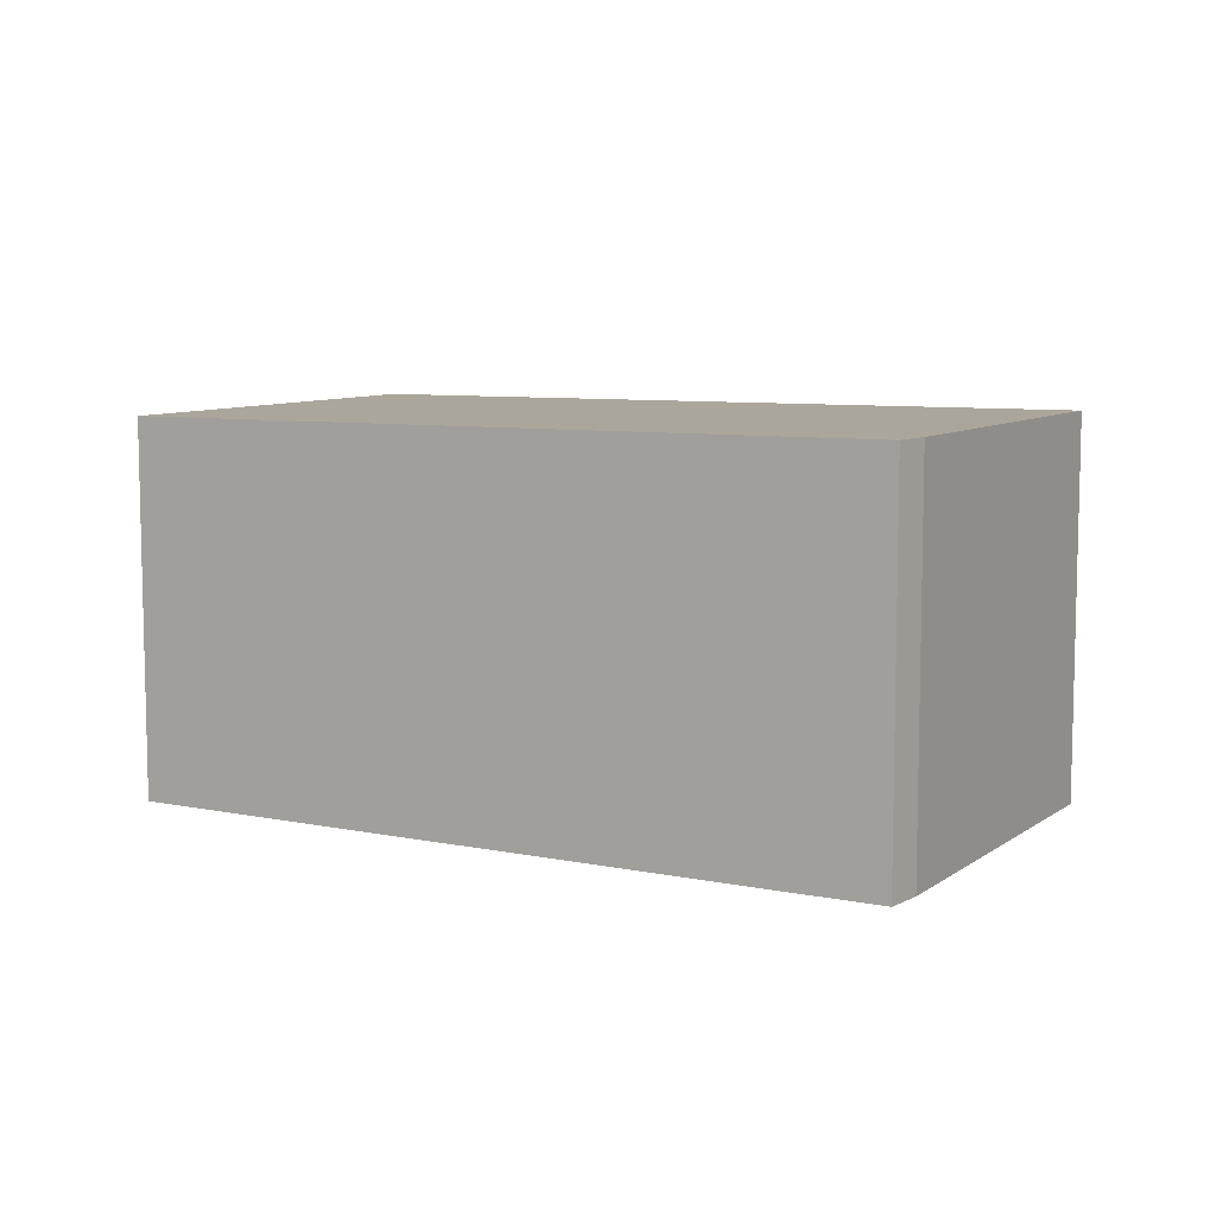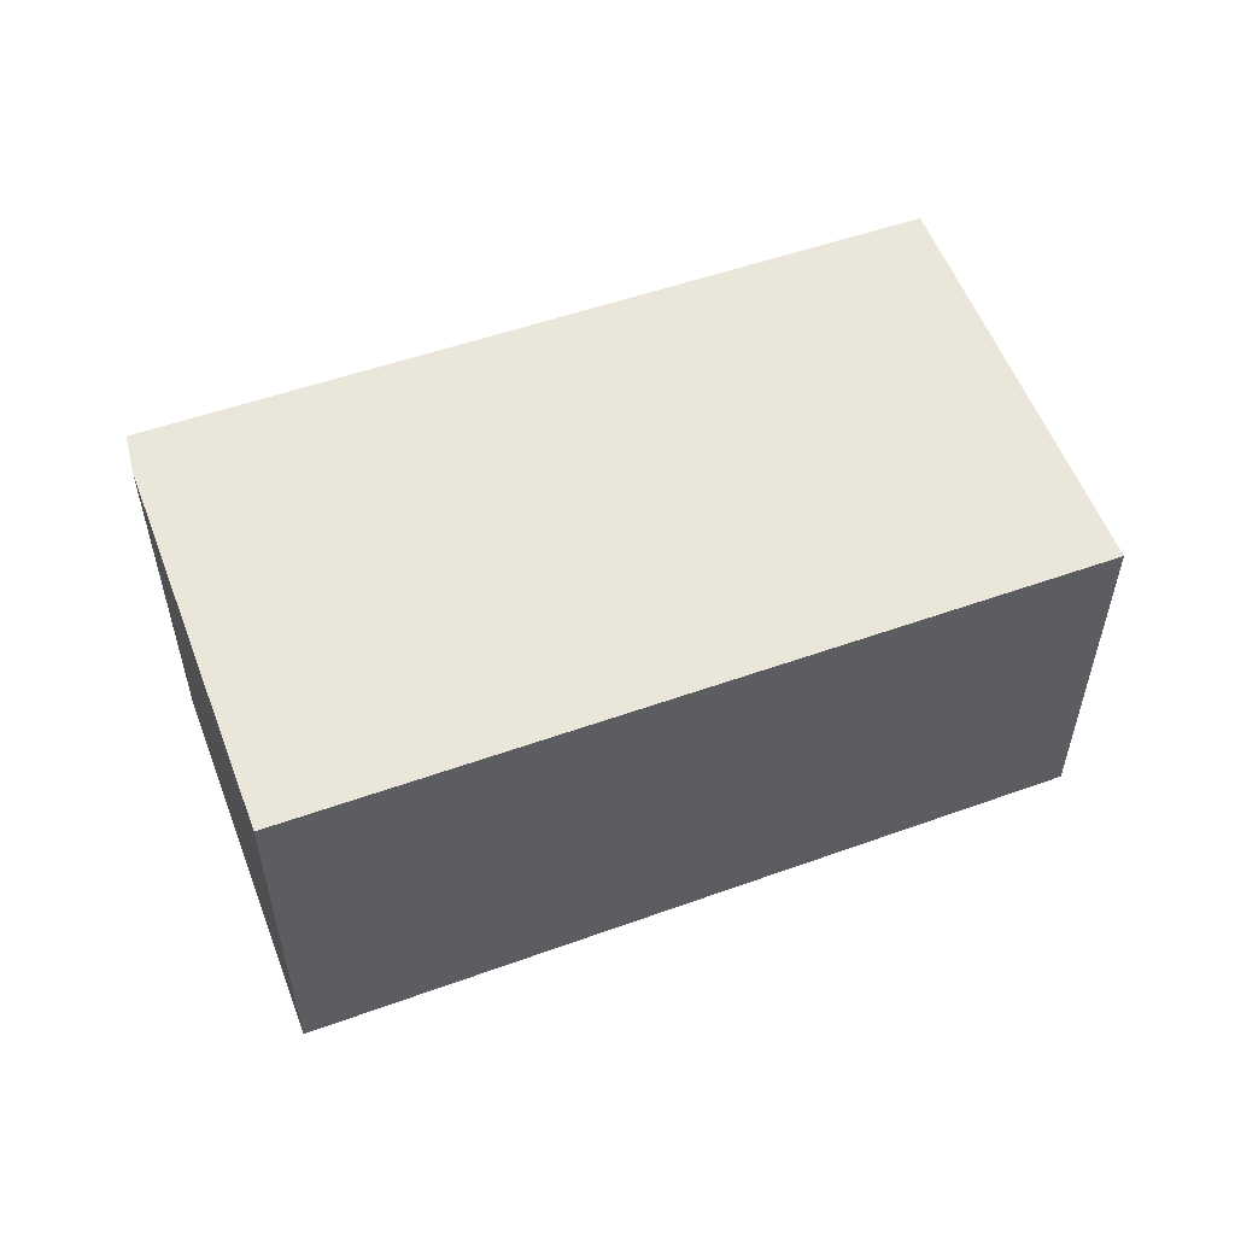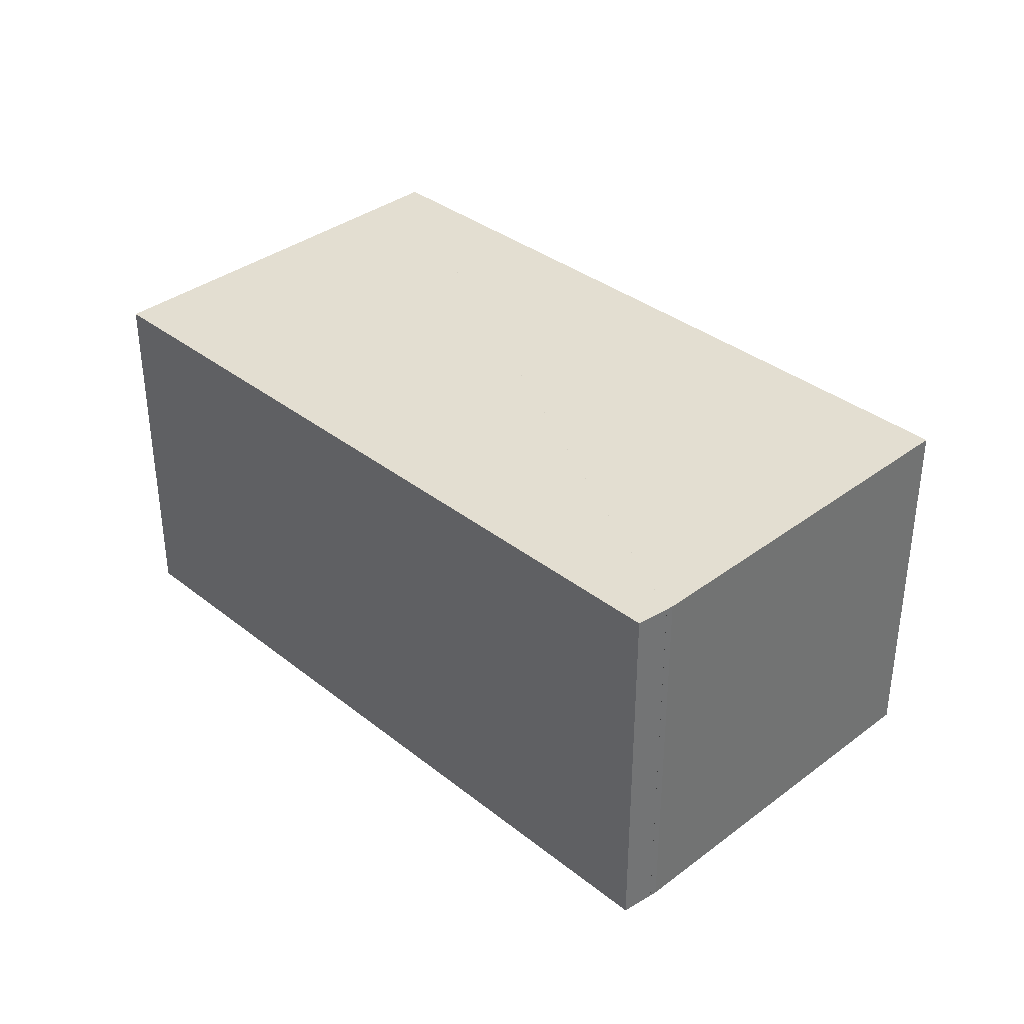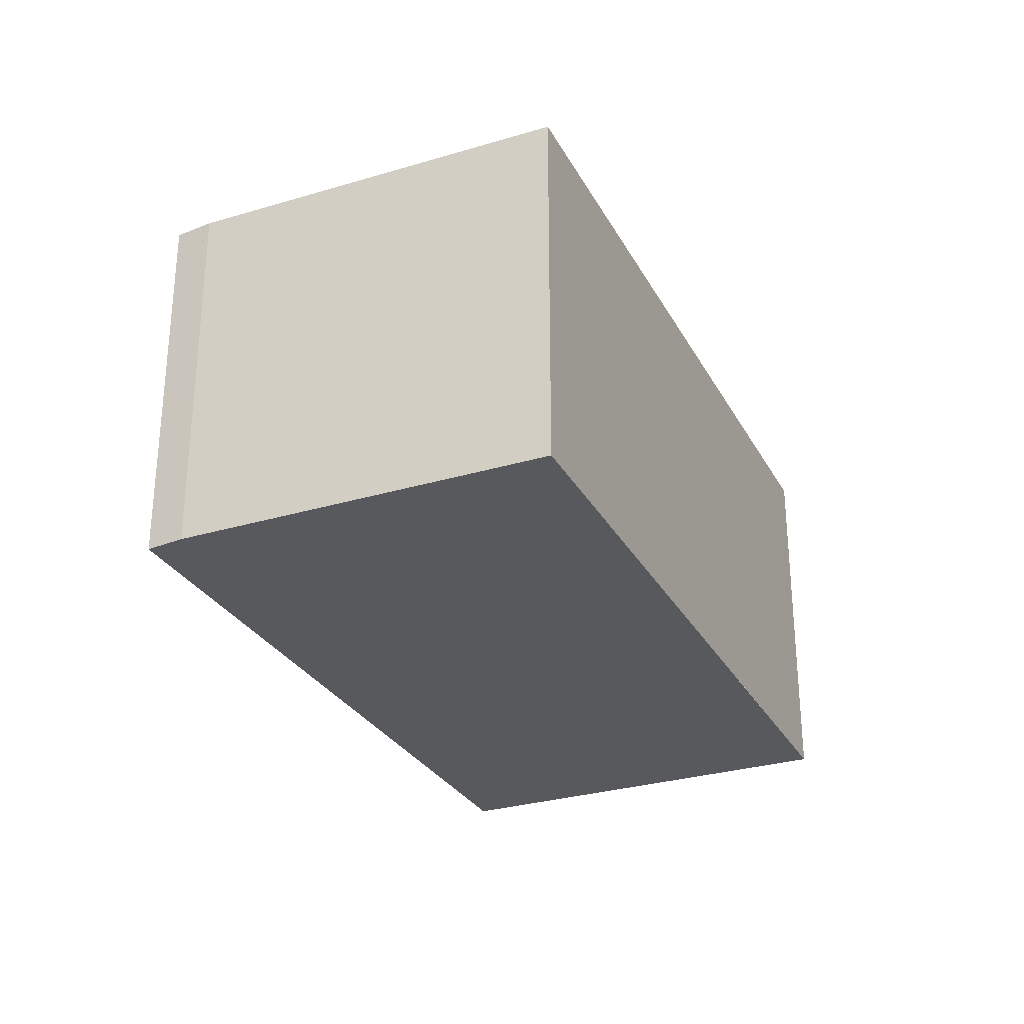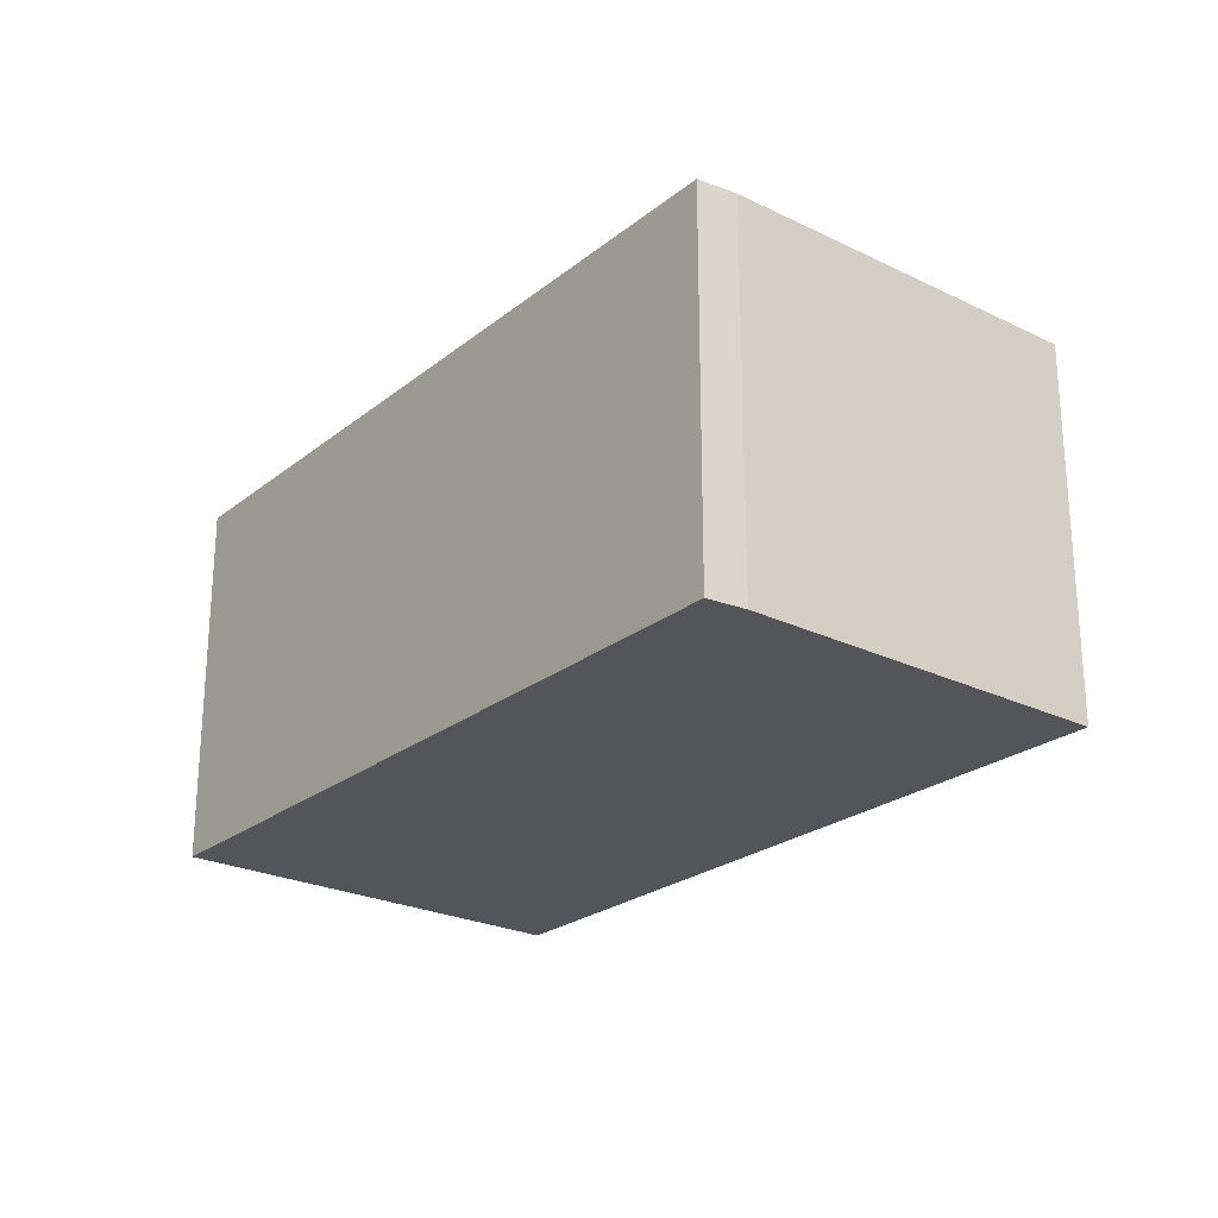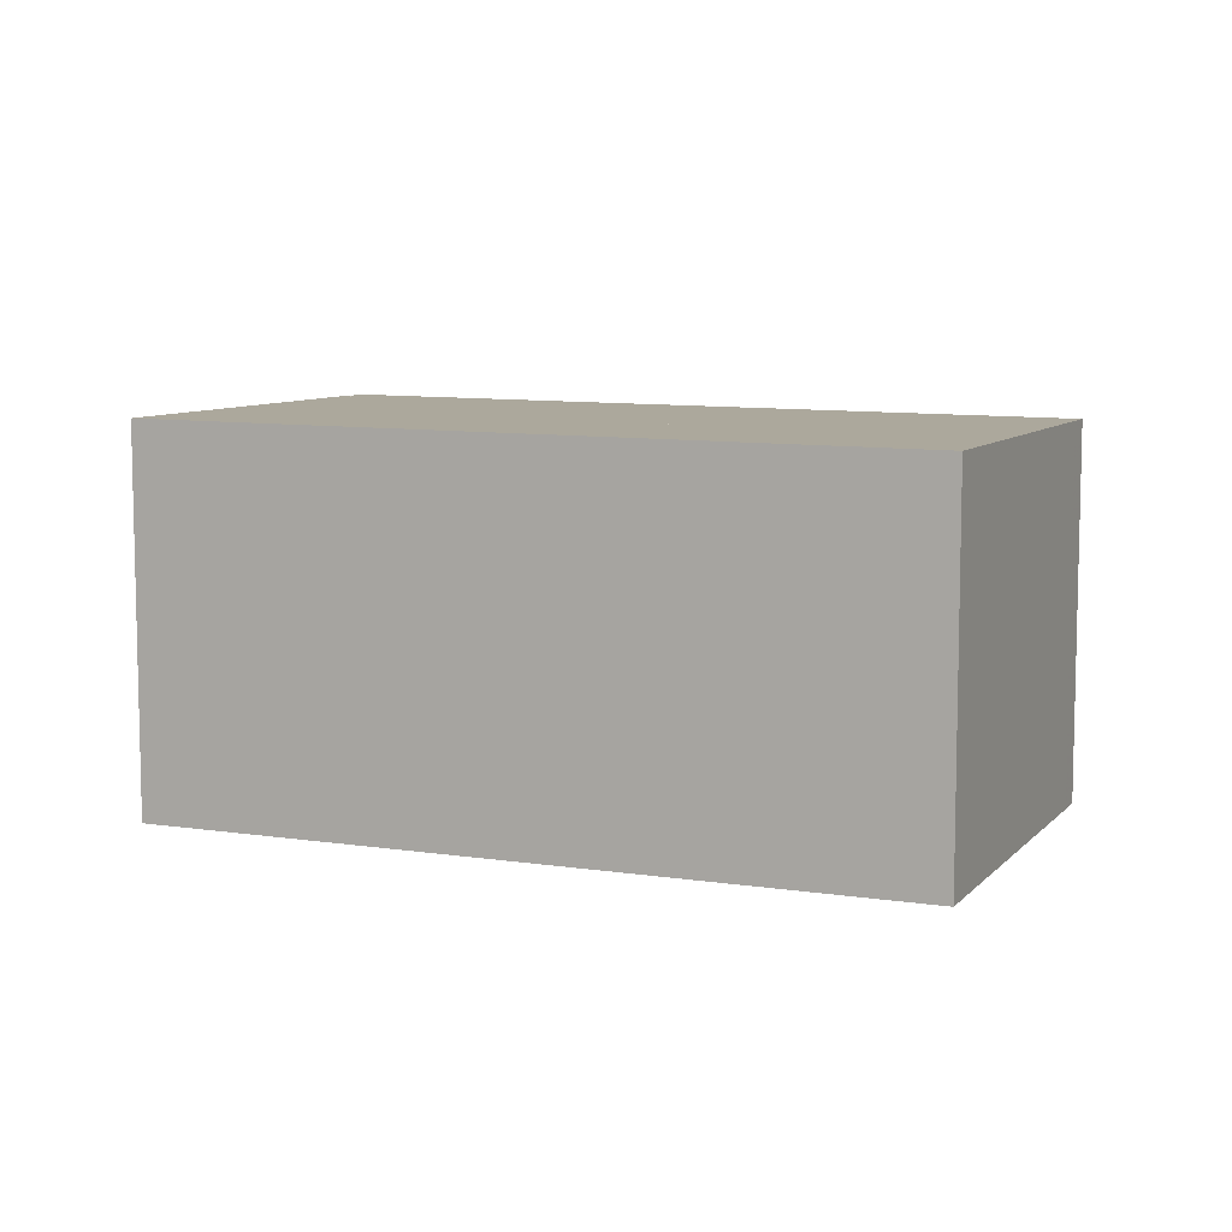
<metadata>
{"format":"obj","ext":"obj","renderer":"f3d","projection":"perspective","resolution":1024,"background":"white","views":[{"elev":8.4,"azim":55.8,"up":"+Z"},{"elev":55.5,"azim":-174.3,"up":"+Z"},{"elev":36.5,"azim":72.0,"up":"+Z"},{"elev":-29.2,"azim":140.4,"up":"+Z"},{"elev":-24.5,"azim":77.8,"up":"+Z"},{"elev":8.1,"azim":-130.5,"up":"+Z"}]}
</metadata>
<code>
v -1960 -2125 2.132
v -1956 -2123 2.173
v -1955 -2125 2.179
v -1955 -2126 2.18
v -1959 -2128 2.139
v -1956 -2123 2.174
v -1960 -2125 2.133
v -1955 -2124 2.174
v -1955 -2125 2.179
v -1955 -2125 2.179
v -1959 -2127 2.139
v -1958 -2127 2.141
v -1958 -2127 2.14
v -1959 -2125 2.134
v -1959 -2125 2.134
v -1959 -2125 2.134
v -1960 -2125 2.132
v -1960 -2125 4.441e-16
v -1959 -2125 0
v -1956 -2123 2.174
v -1956 -2123 2.173
v -1956 -2123 0
v -1956 -2123 0
v -1955 -2125 2.179
v -1955 -2125 2.179
v -1955 -2125 4.441e-16
v -1955 -2125 0
v -1958 -2127 2.141
v -1955 -2126 2.18
v -1955 -2126 0
v -1958 -2127 0
v -1959 -2127 2.139
v -1959 -2128 2.139
v -1959 -2128 0
v -1959 -2127 0
v -1955 -2124 2.174
v -1956 -2123 2.174
v -1956 -2123 0
v -1955 -2124 0
v -1960 -2125 2.132
v -1960 -2125 2.133
v -1960 -2125 0
v -1960 -2125 4.441e-16
v -1955 -2125 2.179
v -1955 -2124 2.174
v -1955 -2124 0
v -1955 -2125 4.441e-16
v -1955 -2125 2.179
v -1955 -2125 2.179
v -1955 -2125 0
v -1955 -2125 0
v -1955 -2126 2.18
v -1955 -2125 2.179
v -1955 -2125 0
v -1955 -2126 0
v -1960 -2125 2.133
v -1959 -2127 2.139
v -1959 -2127 0
v -1960 -2125 0
v -1959 -2128 2.139
v -1958 -2127 2.141
v -1958 -2127 0
v -1959 -2128 0
v -1956 -2123 2.173
v -1959 -2125 2.134
v -1959 -2125 0
v -1956 -2123 0
v -1960 -2125 0
v -1956 -2123 0
v -1955 -2125 0
v -1955 -2126 0
v -1959 -2128 0
f 15 2 6 14
f 14 6 8 9 10 13
f 8 3 9
f 13 10 4 12
f 12 5 11 13
f 13 11 7 14
f 14 7 1 15
f 17 18 19 16
f 21 22 23 20
f 25 26 27 24
f 29 30 31 28
f 33 34 35 32
f 37 38 39 36
f 41 42 43 40
f 45 46 47 44
f 49 50 51 48
f 53 54 55 52
f 57 58 59 56
f 61 62 63 60
f 65 66 67 64
f 69 70 71 72 68

</code>
